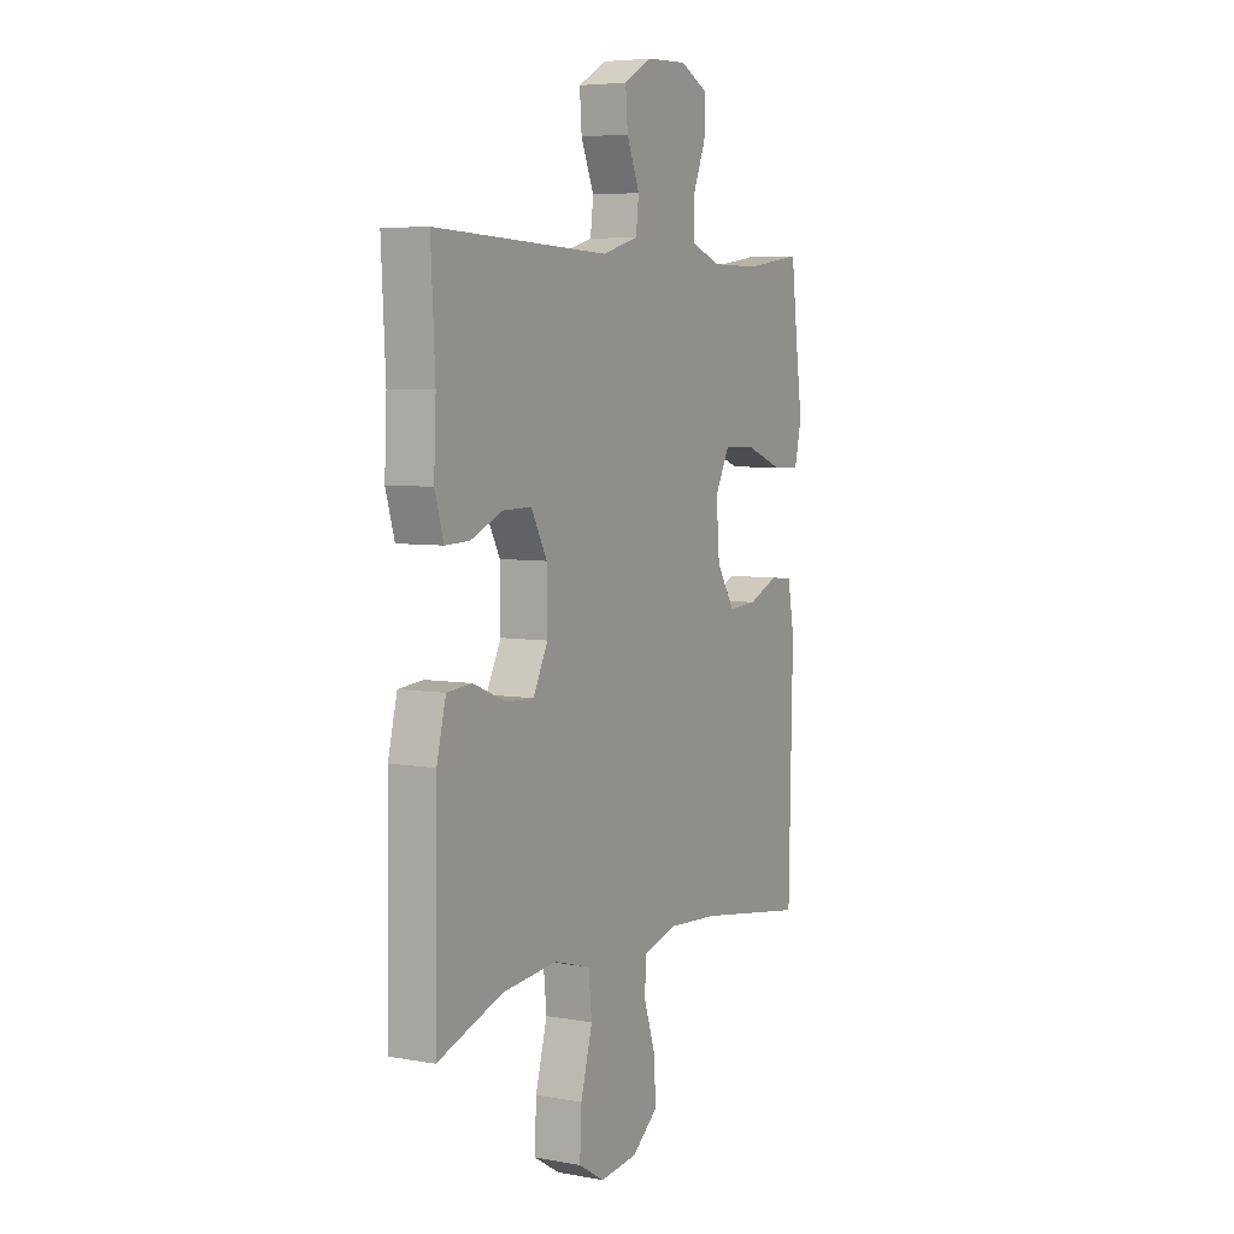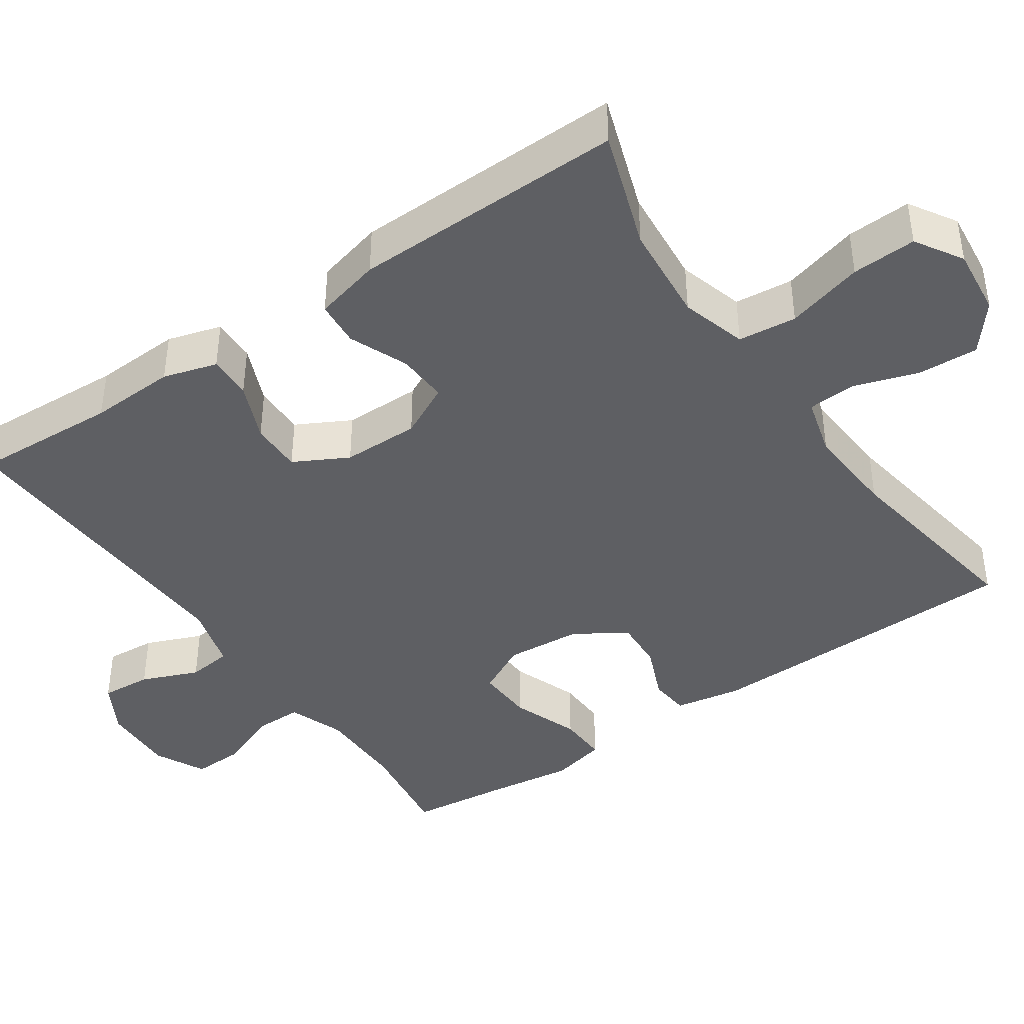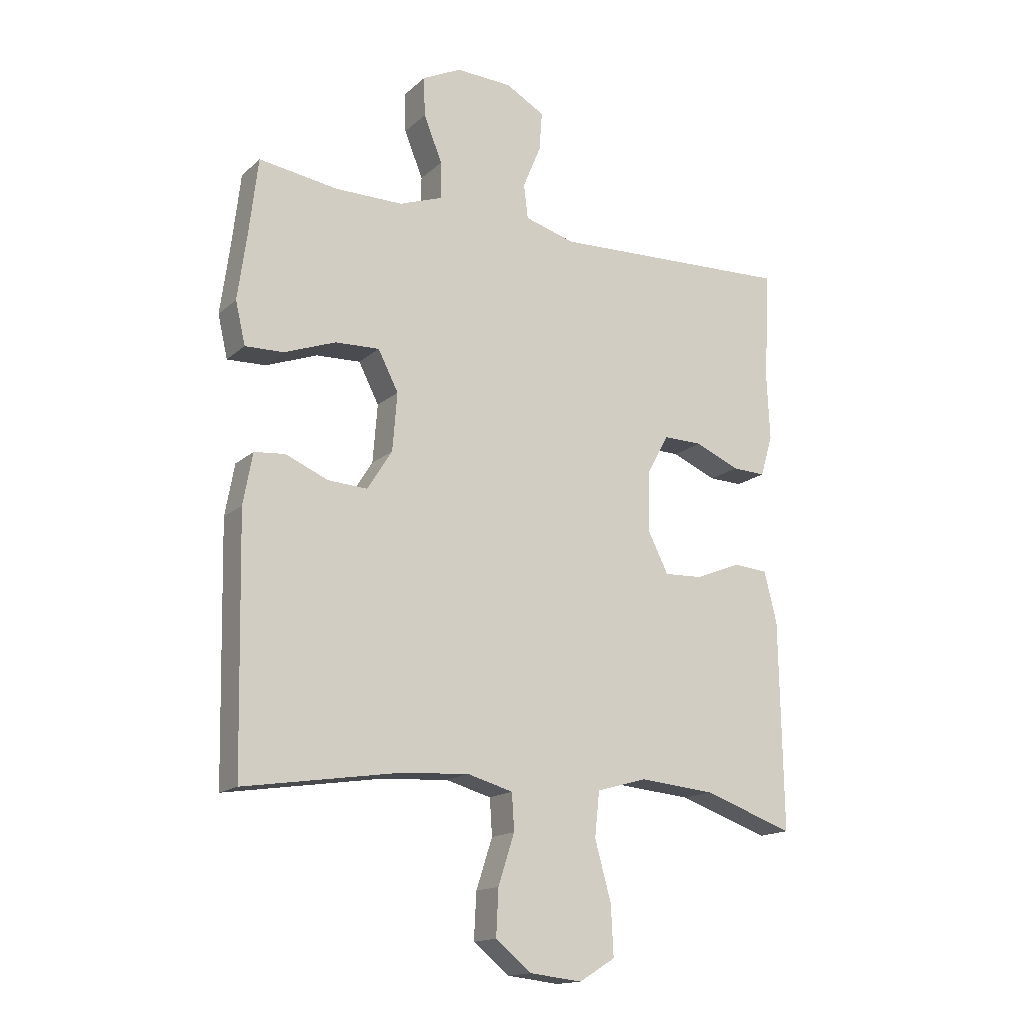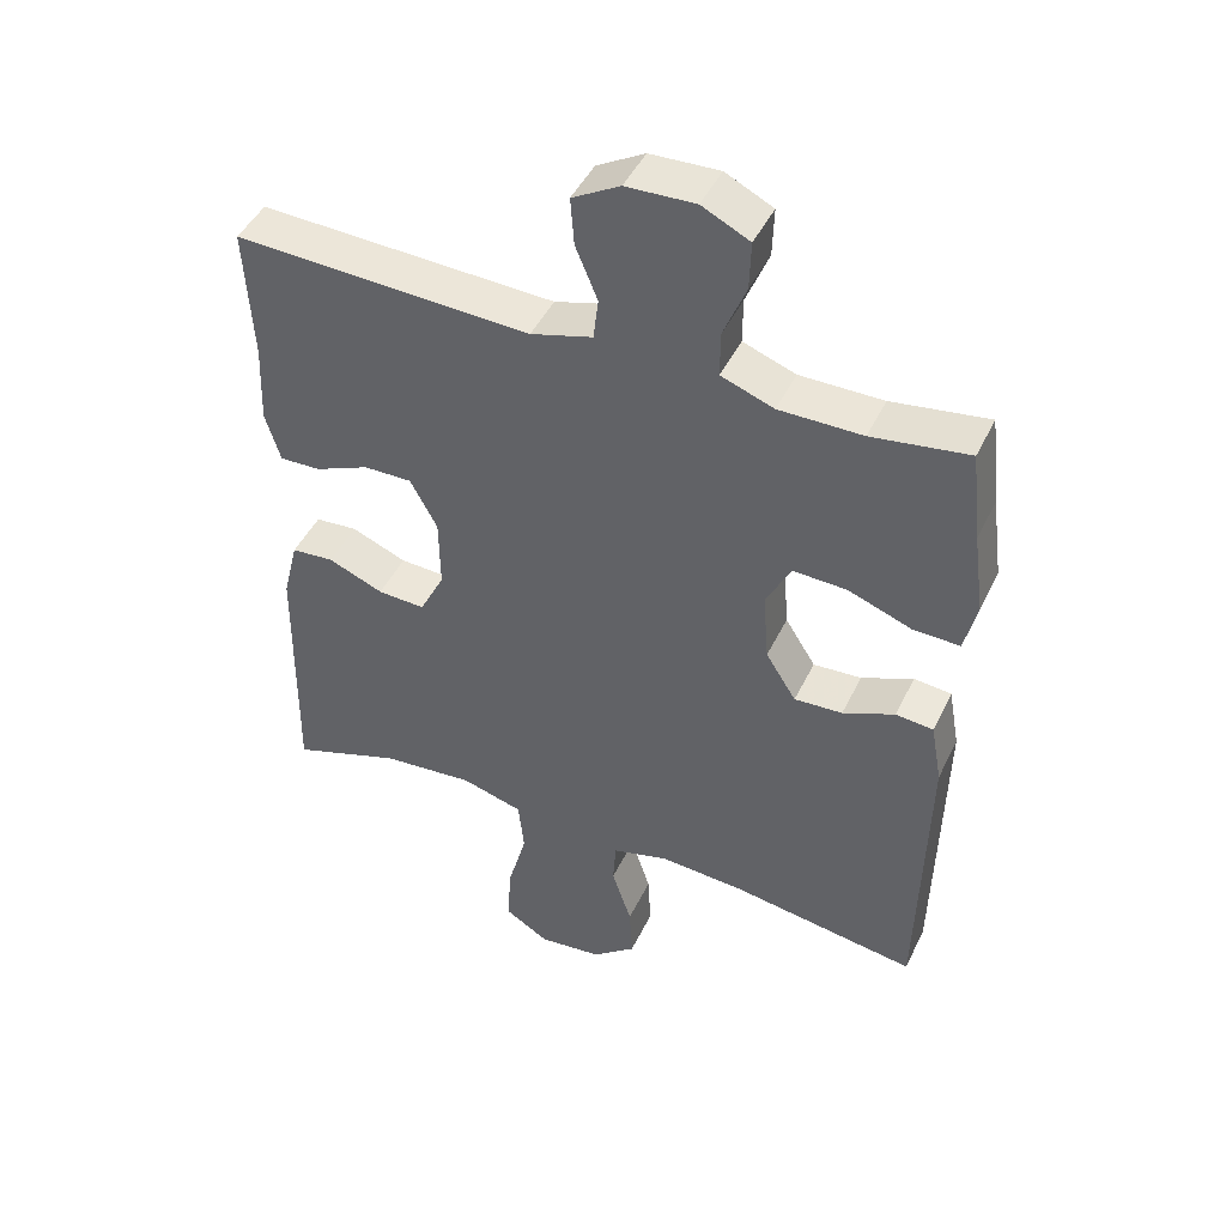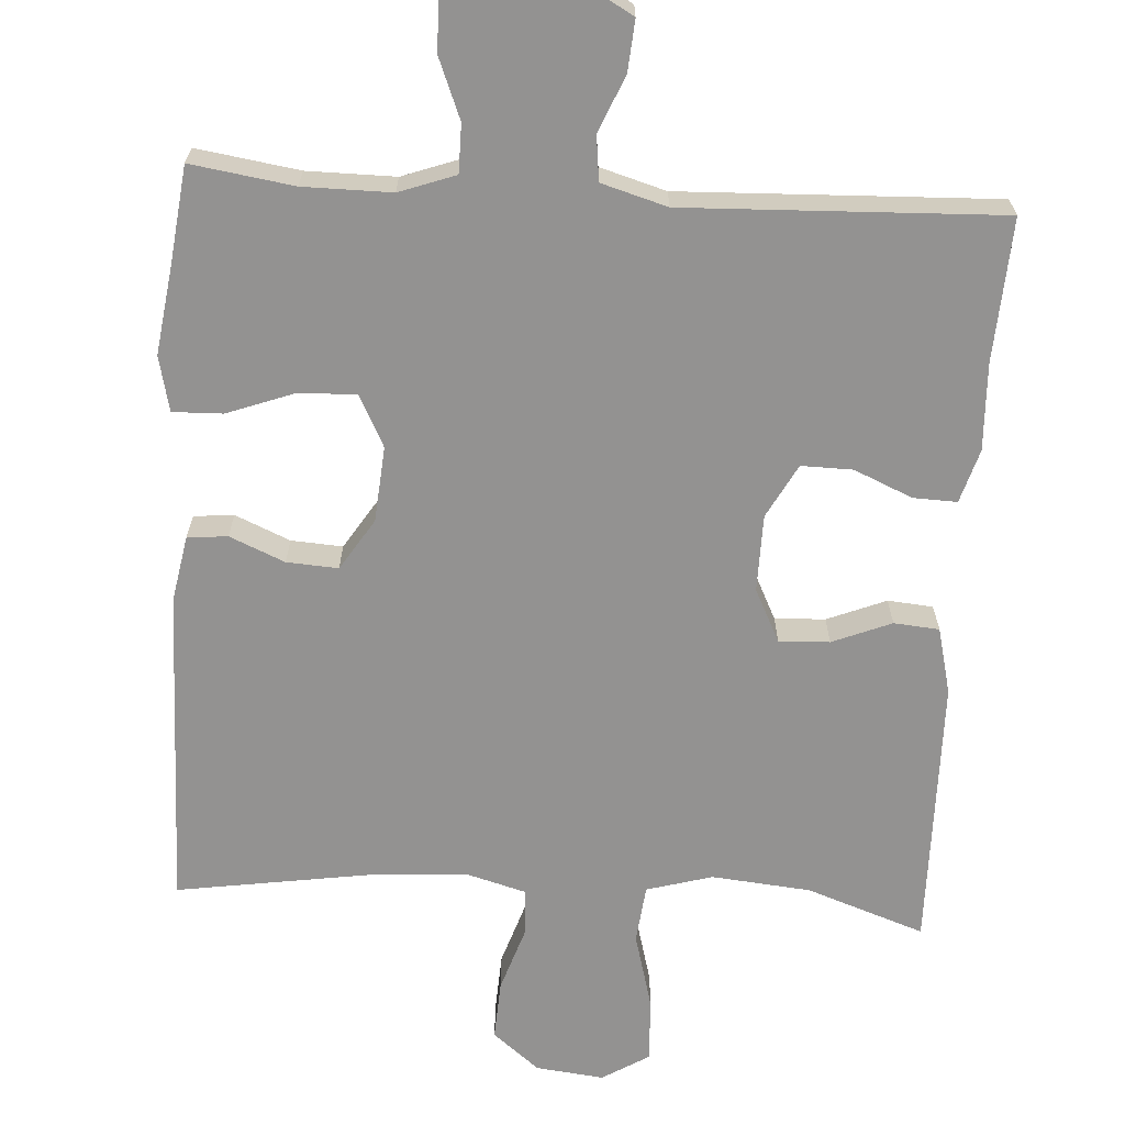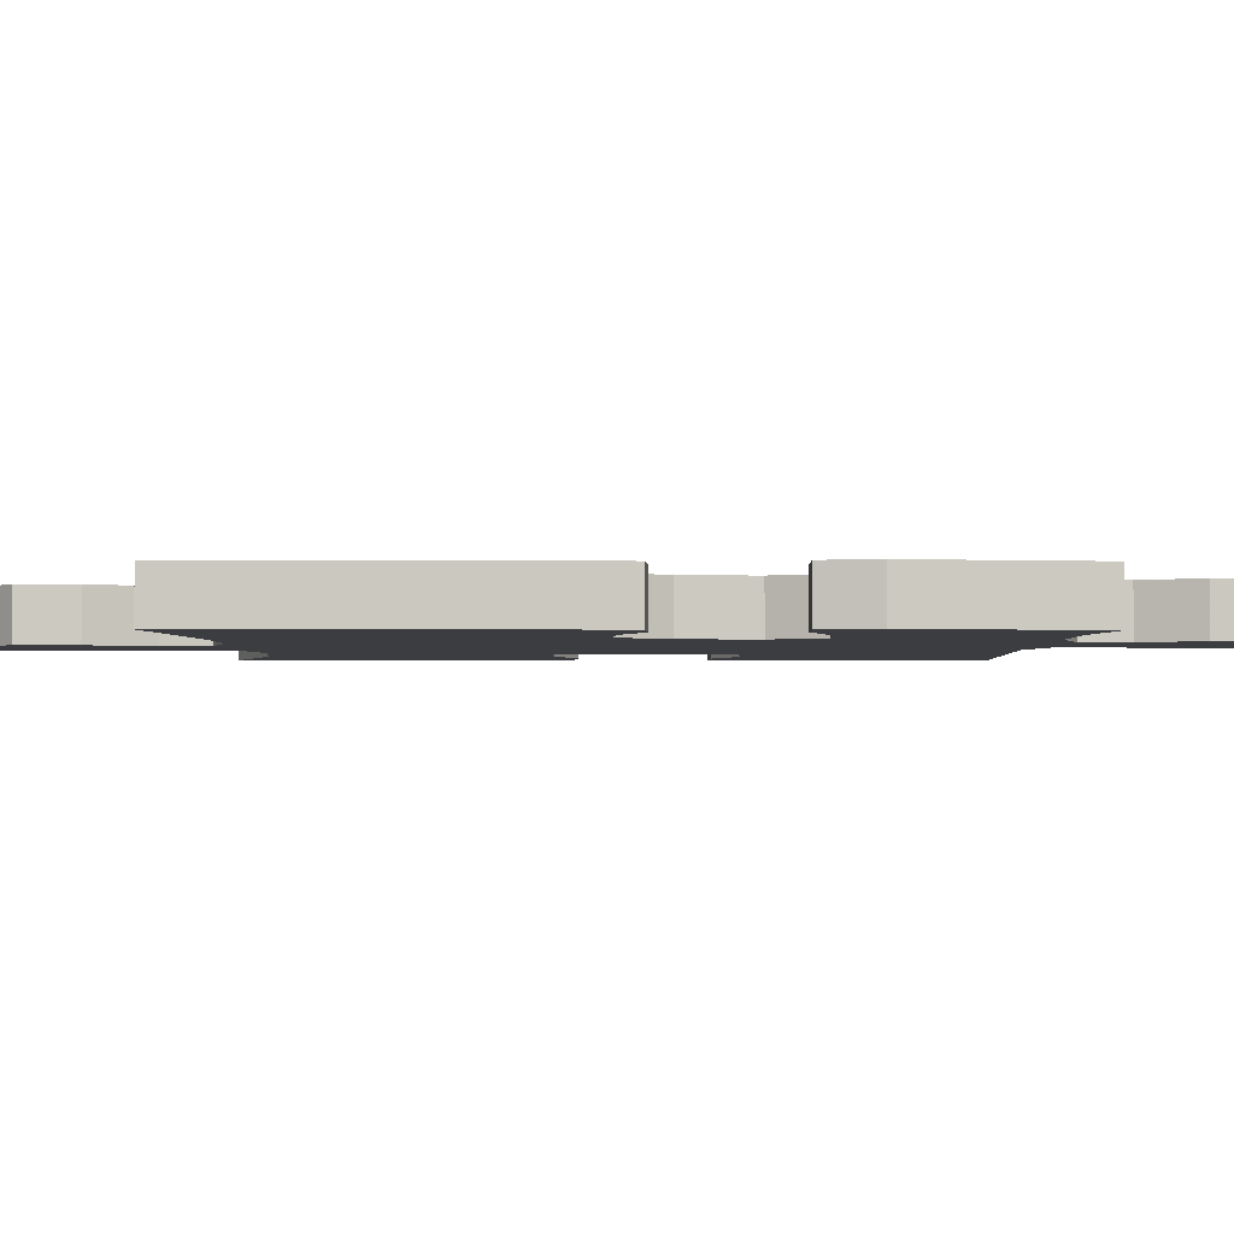
<metadata>
{"format":"obj","ext":"obj","renderer":"f3d","projection":"perspective","resolution":1024,"background":"white","views":[{"elev":5.7,"azim":118.9,"up":"+Z"},{"elev":-41.6,"azim":124.6,"up":"+Y"},{"elev":-15.8,"azim":-30.2,"up":"+Z"},{"elev":45.8,"azim":-155.3,"up":"+Z"},{"elev":-66.4,"azim":-3.7,"up":"+Y"},{"elev":-2.6,"azim":-91.1,"up":"+Y"}]}
</metadata>
<code>
v 0.5 0.07 0.5
v 0.49 0.07 0.31
v 0.495 0.07 0.196
v 0.474 0.07 0.125
v 0.416 0.07 0.127
v 0.339 0.07 0.16
v 0.271 0.07 0.161
v 0.233 0.07 0.09
v 0.232 0.07 -0.012
v 0.267 0.07 -0.082
v 0.334 0.07 -0.079
v 0.412 0.07 -0.047
v 0.472 0.07 -0.052
v 0.494 0.07 -0.14
v 0.5 0.07 -0.5
v 0.344 0.07 -0.446
v 0.213 0.07 -0.434
v 0.126 0.07 -0.459
v 0.118 0.07 -0.536
v 0.146 0.07 -0.638
v 0.15 0.07 -0.723
v 0.088 0.07 -0.761
v -0.002 0.07 -0.751
v -0.064 0.07 -0.701
v -0.06 0.07 -0.622
v -0.032 0.07 -0.536
v -0.036 0.07 -0.473
v -0.115 0.07 -0.451
v -0.236 0.07 -0.459
v -0.5 0.07 -0.5
v -0.509 0.07 -0.074
v -0.493 0.07 0.014
v -0.44 0.07 0.019
v -0.367 0.07 -0.012
v -0.299 0.07 -0.016
v -0.256 0.07 0.052
v -0.248 0.07 0.152
v -0.283 0.07 0.22
v -0.359 0.07 0.217
v -0.448 0.07 0.184
v -0.514 0.07 0.182
v -0.531 0.07 0.255
v -0.515 0.07 0.372
v -0.5 0.07 0.5
v -0.364 0.07 0.48
v -0.247 0.07 0.48
v -0.173 0.07 0.507
v -0.173 0.07 0.571
v -0.205 0.07 0.65
v -0.207 0.07 0.718
v -0.14 0.07 0.751
v -0.043 0.07 0.747
v 0.024 0.07 0.709
v 0.019 0.07 0.642
v -0.012 0.07 0.567
v -0.005 0.07 0.508
v 0.082 0.07 0.483
v 0.5 0 0.5
v 0.49 0 0.31
v 0.495 0 0.196
v 0.474 0 0.125
v 0.416 0 0.127
v 0.339 0 0.16
v 0.271 0 0.161
v 0.233 0 0.09
v 0.232 0 -0.012
v 0.267 0 -0.082
v 0.334 0 -0.079
v 0.412 0 -0.047
v 0.472 0 -0.052
v 0.494 0 -0.14
v 0.5 0 -0.5
v 0.344 0 -0.446
v 0.213 0 -0.434
v 0.126 0 -0.459
v 0.118 0 -0.536
v 0.146 0 -0.638
v 0.15 0 -0.723
v 0.088 0 -0.761
v -0.002 0 -0.751
v -0.064 0 -0.701
v -0.06 0 -0.622
v -0.032 0 -0.536
v -0.036 0 -0.473
v -0.115 0 -0.451
v -0.236 0 -0.459
v -0.5 0 -0.5
v -0.509 0 -0.074
v -0.493 0 0.014
v -0.44 0 0.019
v -0.367 0 -0.012
v -0.299 0 -0.016
v -0.256 0 0.052
v -0.248 0 0.152
v -0.283 0 0.22
v -0.359 0 0.217
v -0.448 0 0.184
v -0.514 0 0.182
v -0.531 0 0.255
v -0.515 0 0.372
v -0.5 0 0.5
v -0.364 0 0.48
v -0.247 0 0.48
v -0.173 0 0.507
v -0.173 0 0.571
v -0.205 0 0.65
v -0.207 0 0.718
v -0.14 0 0.751
v -0.043 0 0.747
v 0.024 0 0.709
v 0.019 0 0.642
v -0.012 0 0.567
v -0.005 0 0.508
v 0.082 0 0.483
f 52 53 54 55
f 52 55 56
f 51 52 56
f 48 49 50 51
f 47 48 51 56
f 46 47 56 57
f 43 44 45
f 43 45 46
f 42 43 46 57
f 39 40 41 42
f 38 39 42 57
f 31 32 33 34
f 29 30 31 34
f 28 29 34 35
f 27 28 35 36
f 23 24 25 26
f 23 26 27
f 22 23 27
f 19 20 21 22
f 18 19 22 27
f 17 18 27 36
f 13 14 15 16
f 11 12 13 16
f 10 11 16 17
f 9 10 17 36
f 3 4 5 6
f 2 3 6 7
f 1 2 7
f 37 38 57 1
f 8 9 36 37
f 7 8 37
f 1 7 37
f 112 111 110 109
f 113 112 109
f 113 109 108
f 108 107 106 105
f 113 108 105 104
f 114 113 104 103
f 102 101 100
f 103 102 100
f 114 103 100 99
f 99 98 97 96
f 114 99 96 95
f 91 90 89 88
f 91 88 87 86
f 92 91 86 85
f 93 92 85 84
f 83 82 81 80
f 84 83 80
f 84 80 79
f 79 78 77 76
f 84 79 76 75
f 93 84 75 74
f 73 72 71 70
f 73 70 69 68
f 74 73 68 67
f 93 74 67 66
f 63 62 61 60
f 64 63 60 59
f 64 59 58
f 58 114 95 94
f 94 93 66 65
f 94 65 64
f 94 64 58
f 1 58 59 2
f 2 59 60 3
f 3 60 61 4
f 4 61 62 5
f 5 62 63 6
f 6 63 64 7
f 7 64 65 8
f 8 65 66 9
f 9 66 67 10
f 10 67 68 11
f 11 68 69 12
f 12 69 70 13
f 13 70 71 14
f 14 71 72 15
f 15 72 73 16
f 16 73 74 17
f 17 74 75 18
f 18 75 76 19
f 19 76 77 20
f 20 77 78 21
f 21 78 79 22
f 22 79 80 23
f 23 80 81 24
f 24 81 82 25
f 25 82 83 26
f 26 83 84 27
f 27 84 85 28
f 28 85 86 29
f 29 86 87 30
f 30 87 88 31
f 31 88 89 32
f 32 89 90 33
f 33 90 91 34
f 34 91 92 35
f 35 92 93 36
f 36 93 94 37
f 37 94 95 38
f 38 95 96 39
f 39 96 97 40
f 40 97 98 41
f 41 98 99 42
f 42 99 100 43
f 43 100 101 44
f 44 101 102 45
f 45 102 103 46
f 46 103 104 47
f 47 104 105 48
f 48 105 106 49
f 49 106 107 50
f 50 107 108 51
f 51 108 109 52
f 52 109 110 53
f 53 110 111 54
f 54 111 112 55
f 55 112 113 56
f 56 113 114 57
f 57 114 58 1

</code>
